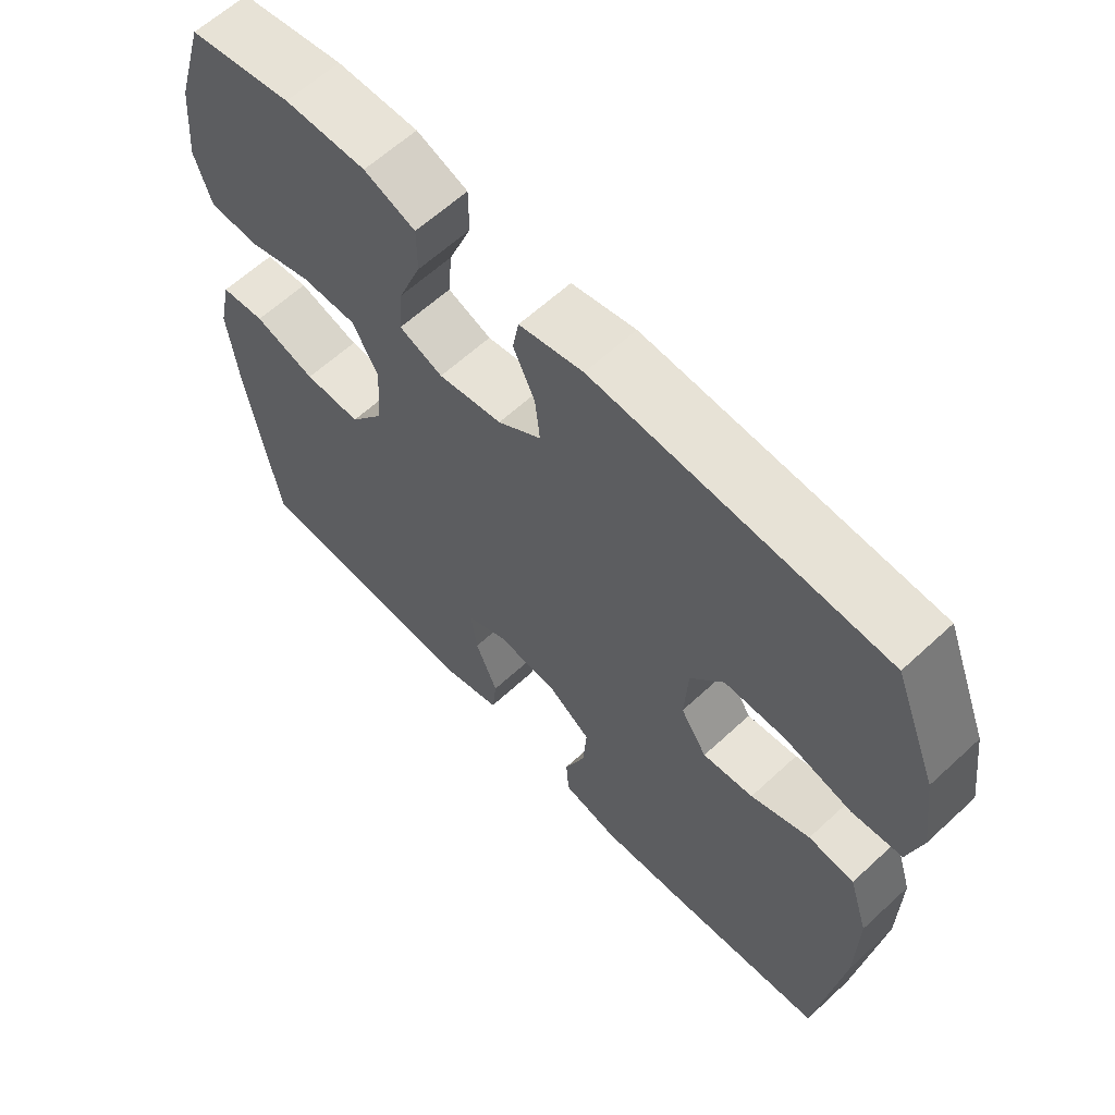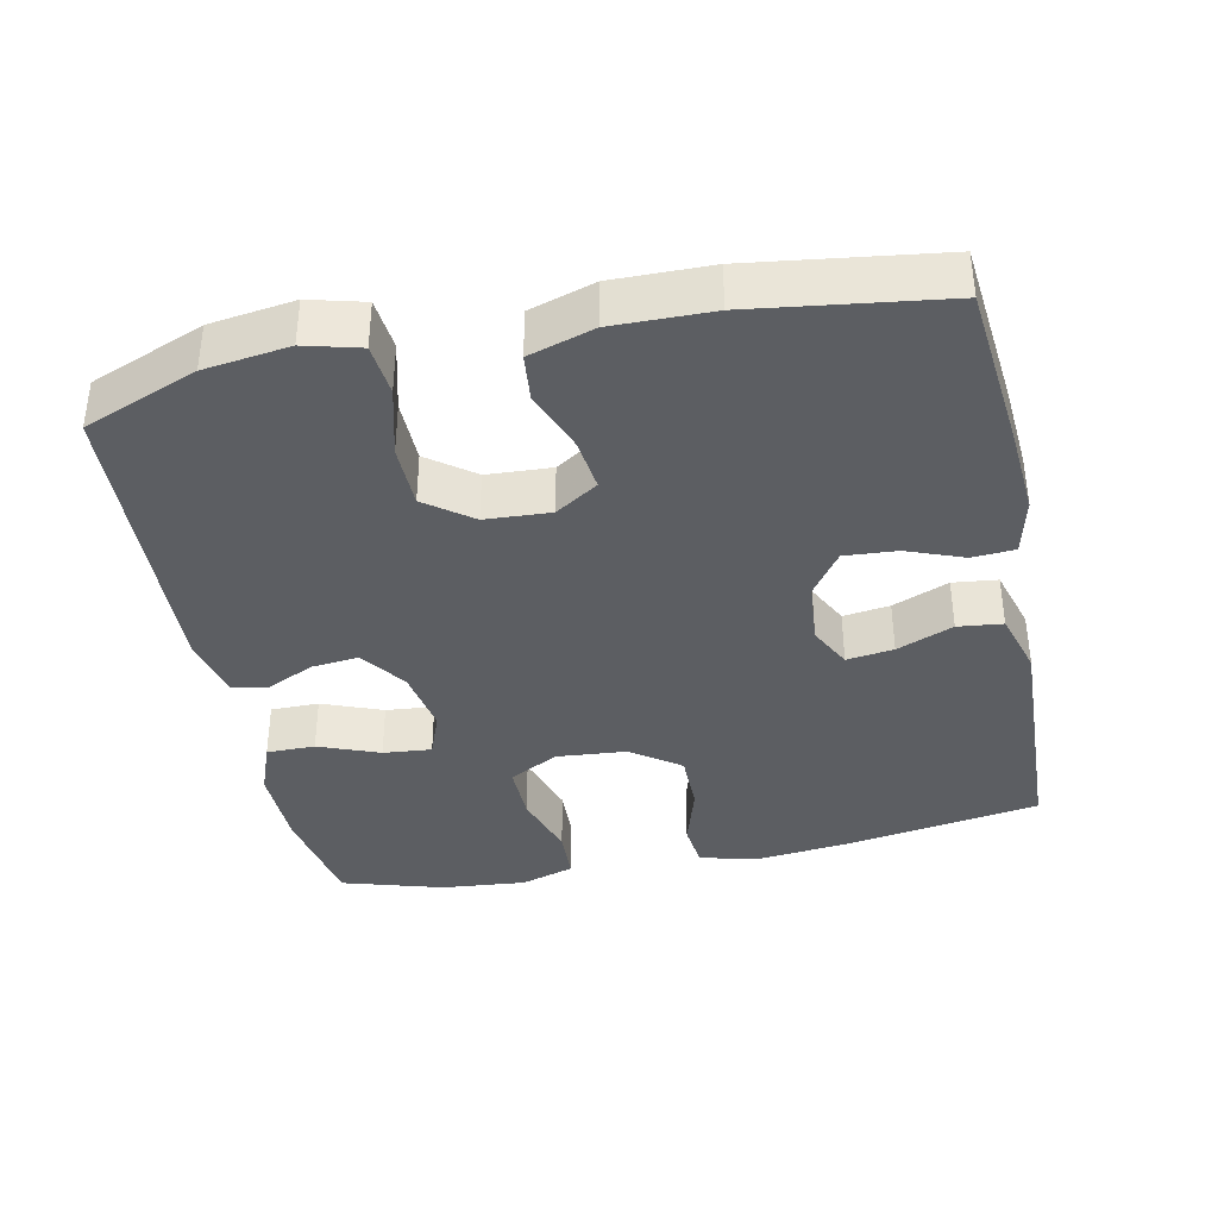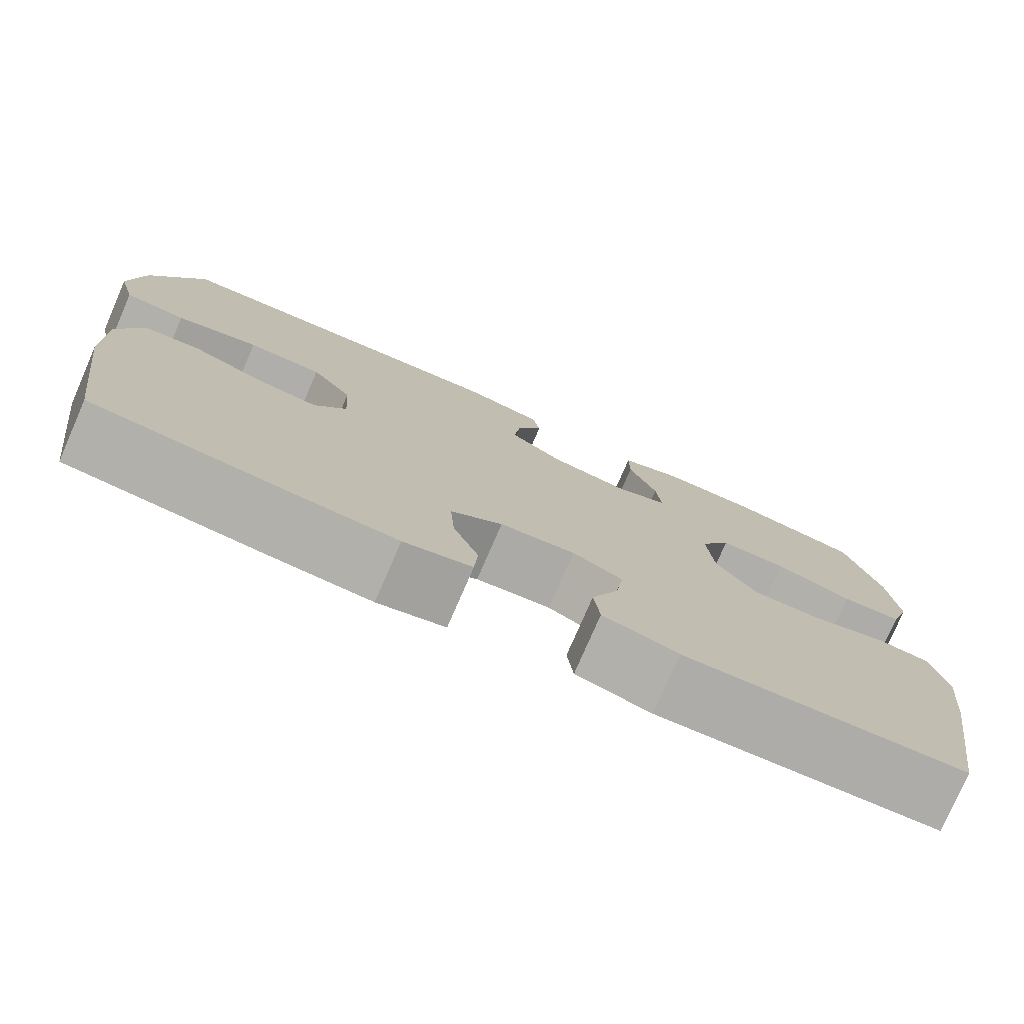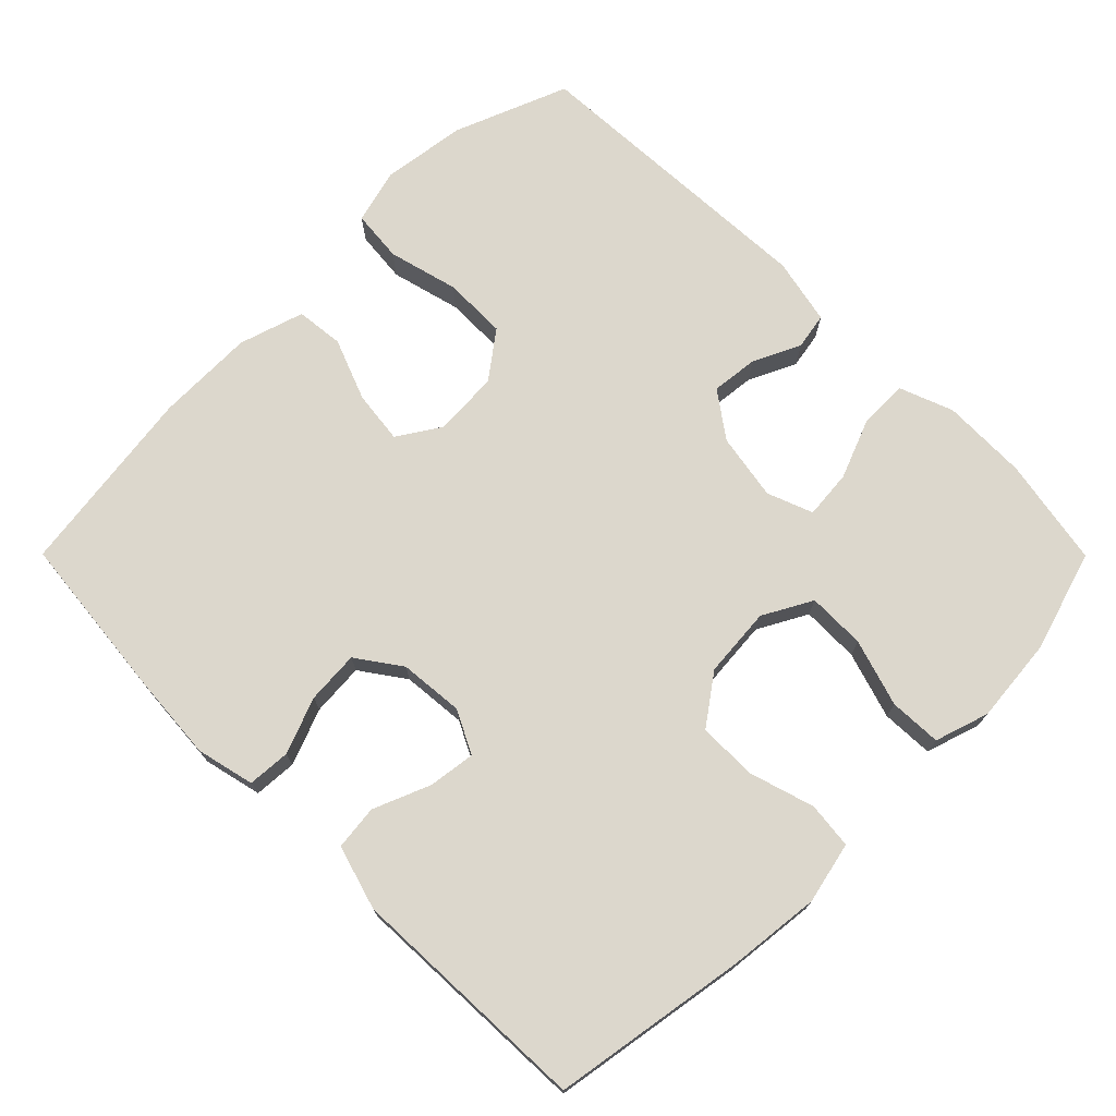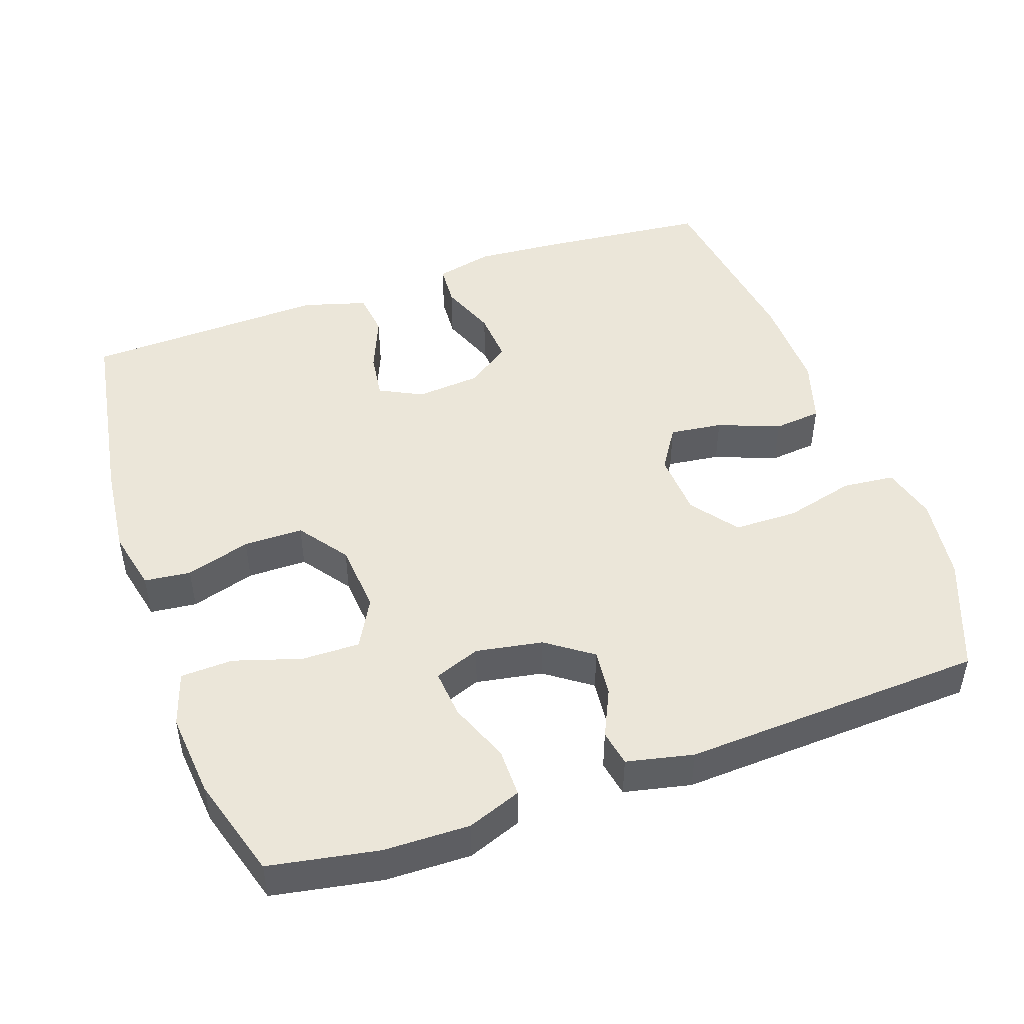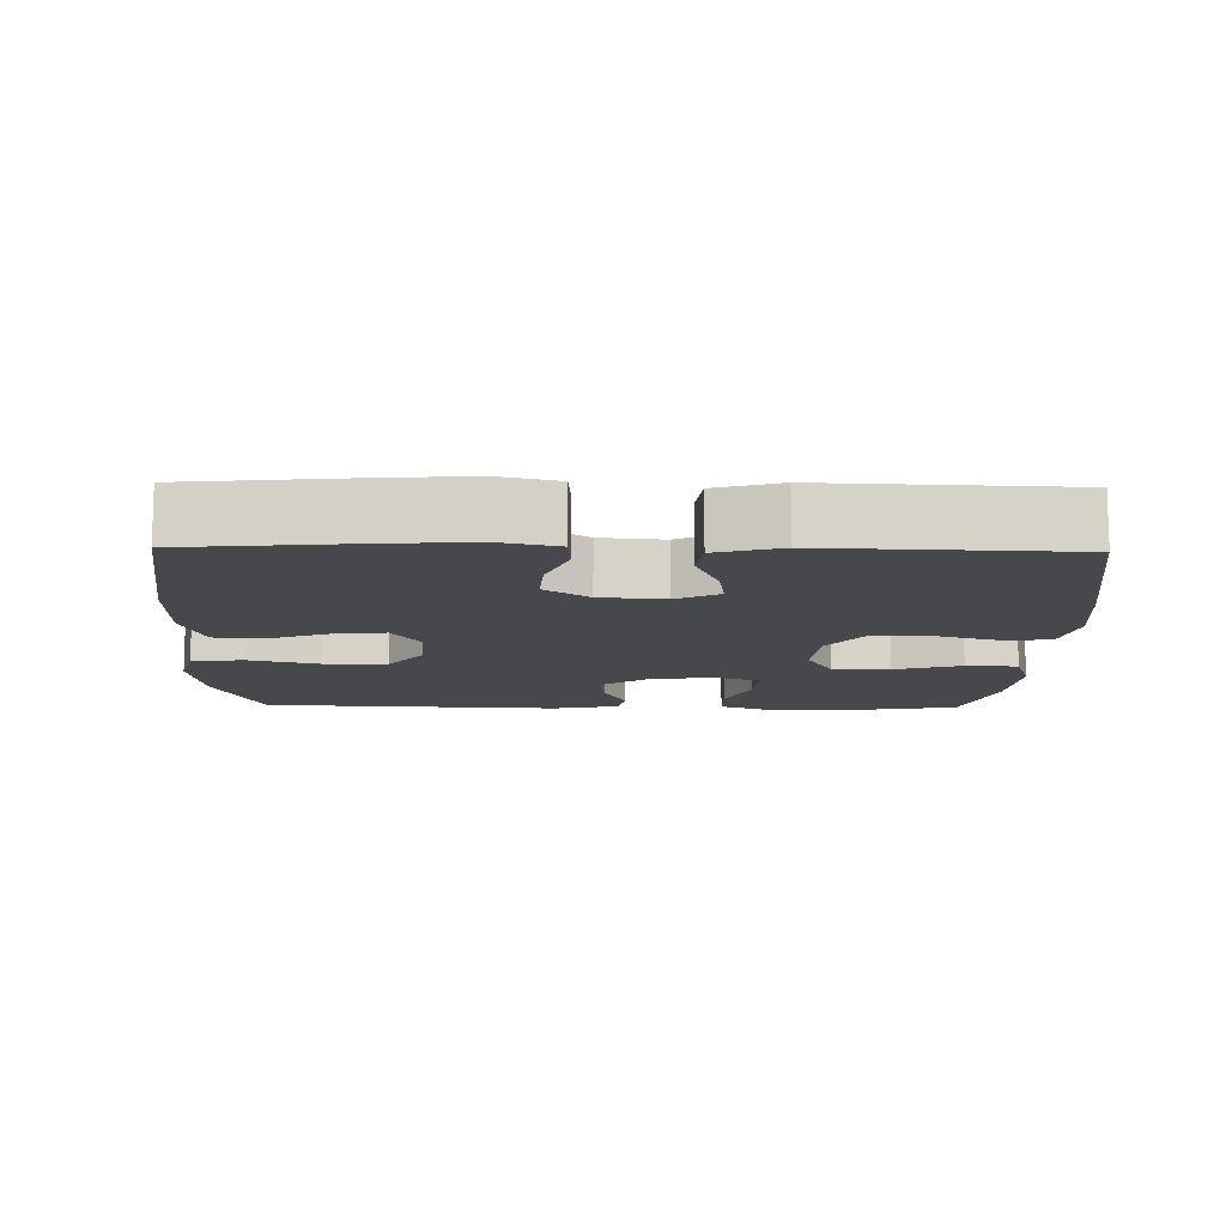
<metadata>
{"format":"obj","ext":"obj","renderer":"f3d","projection":"perspective","resolution":1024,"background":"white","views":[{"elev":62.1,"azim":46.8,"up":"+Z"},{"elev":-37.8,"azim":101.8,"up":"+Y"},{"elev":-77.5,"azim":156.5,"up":"+Z"},{"elev":73.0,"azim":-134.9,"up":"+Y"},{"elev":47.4,"azim":-19.3,"up":"+Y"},{"elev":-11.6,"azim":178.8,"up":"+Y"}]}
</metadata>
<code>
v 0.5 0.07 -0.5
v 0.27 0.07 -0.523
v 0.148 0.07 -0.532
v 0.068 0.07 -0.513
v 0.064 0.07 -0.454
v 0.094 0.07 -0.376
v 0.099 0.07 -0.303
v 0.038 0.07 -0.26
v -0.051 0.07 -0.252
v -0.11 0.07 -0.282
v -0.101 0.07 -0.347
v -0.069 0.07 -0.425
v -0.076 0.07 -0.487
v -0.165 0.07 -0.513
v -0.5 0.07 -0.5
v -0.544 0.07 -0.232
v -0.558 0.07 -0.104
v -0.539 0.07 -0.019
v -0.475 0.07 -0.012
v -0.386 0.07 -0.039
v -0.304 0.07 -0.039
v -0.255 0.07 0.029
v -0.247 0.07 0.126
v -0.284 0.07 0.194
v -0.364 0.07 0.193
v -0.457 0.07 0.164
v -0.529 0.07 0.167
v -0.553 0.07 0.242
v -0.542 0.07 0.36
v -0.5 0.07 0.5
v -0.35 0.07 0.527
v -0.232 0.07 0.529
v -0.158 0.07 0.501
v -0.158 0.07 0.434
v -0.191 0.07 0.35
v -0.197 0.07 0.283
v -0.134 0.07 0.259
v -0.042 0.07 0.275
v 0.021 0.07 0.32
v 0.014 0.07 0.385
v -0.017 0.07 0.451
v -0.008 0.07 0.501
v 0.084 0.07 0.521
v 0.5 0.07 0.5
v 0.562 0.07 0.343
v 0.578 0.07 0.226
v 0.558 0.07 0.15
v 0.486 0.07 0.143
v 0.389 0.07 0.168
v 0.301 0.07 0.167
v 0.253 0.07 0.103
v 0.248 0.07 0.013
v 0.286 0.07 -0.046
v 0.359 0.07 -0.037
v 0.444 0.07 -0.004
v 0.51 0.07 -0.011
v 0.538 0.07 -0.101
v 0.536 0.07 -0.237
v 0.5 0 -0.5
v 0.27 0 -0.523
v 0.148 0 -0.532
v 0.068 0 -0.513
v 0.064 0 -0.454
v 0.094 0 -0.376
v 0.099 0 -0.303
v 0.038 0 -0.26
v -0.051 0 -0.252
v -0.11 0 -0.282
v -0.101 0 -0.347
v -0.069 0 -0.425
v -0.076 0 -0.487
v -0.165 0 -0.513
v -0.5 0 -0.5
v -0.544 0 -0.232
v -0.558 0 -0.104
v -0.539 0 -0.019
v -0.475 0 -0.012
v -0.386 0 -0.039
v -0.304 0 -0.039
v -0.255 0 0.029
v -0.247 0 0.126
v -0.284 0 0.194
v -0.364 0 0.193
v -0.457 0 0.164
v -0.529 0 0.167
v -0.553 0 0.242
v -0.542 0 0.36
v -0.5 0 0.5
v -0.35 0 0.527
v -0.232 0 0.529
v -0.158 0 0.501
v -0.158 0 0.434
v -0.191 0 0.35
v -0.197 0 0.283
v -0.134 0 0.259
v -0.042 0 0.275
v 0.021 0 0.32
v 0.014 0 0.385
v -0.017 0 0.451
v -0.008 0 0.501
v 0.084 0 0.521
v 0.5 0 0.5
v 0.562 0 0.343
v 0.578 0 0.226
v 0.558 0 0.15
v 0.486 0 0.143
v 0.389 0 0.168
v 0.301 0 0.167
v 0.253 0 0.103
v 0.248 0 0.013
v 0.286 0 -0.046
v 0.359 0 -0.037
v 0.444 0 -0.004
v 0.51 0 -0.011
v 0.538 0 -0.101
v 0.536 0 -0.237
f 54 55 56 57
f 53 54 57 58
f 46 47 48 49
f 46 49 50
f 45 46 50
f 44 45 50
f 43 44 50 51
f 40 41 42 43
f 39 40 43 51
f 32 33 34 35
f 32 35 36
f 31 32 36
f 30 31 36
f 29 30 36
f 28 29 36 37
f 25 26 27 28
f 24 25 28 37
f 17 18 19 20
f 17 20 21
f 16 17 21
f 15 16 21
f 14 15 21 22
f 11 12 13 14
f 10 11 14 22
f 3 4 5 6
f 3 6 7
f 2 3 7
f 53 58 1 2
f 52 53 2 7
f 38 39 51 52
f 38 52 7 8
f 23 24 37 38
f 23 38 8 9
f 9 10 22 23
f 115 114 113 112
f 116 115 112 111
f 107 106 105 104
f 108 107 104
f 108 104 103
f 108 103 102
f 109 108 102 101
f 101 100 99 98
f 109 101 98 97
f 93 92 91 90
f 94 93 90
f 94 90 89
f 94 89 88
f 94 88 87
f 95 94 87 86
f 86 85 84 83
f 95 86 83 82
f 78 77 76 75
f 79 78 75
f 79 75 74
f 79 74 73
f 80 79 73 72
f 72 71 70 69
f 80 72 69 68
f 64 63 62 61
f 65 64 61
f 65 61 60
f 60 59 116 111
f 65 60 111 110
f 110 109 97 96
f 66 65 110 96
f 96 95 82 81
f 67 66 96 81
f 81 80 68 67
f 1 59 60 2
f 2 60 61 3
f 3 61 62 4
f 4 62 63 5
f 5 63 64 6
f 6 64 65 7
f 7 65 66 8
f 8 66 67 9
f 9 67 68 10
f 10 68 69 11
f 11 69 70 12
f 12 70 71 13
f 13 71 72 14
f 14 72 73 15
f 15 73 74 16
f 16 74 75 17
f 17 75 76 18
f 18 76 77 19
f 19 77 78 20
f 20 78 79 21
f 21 79 80 22
f 22 80 81 23
f 23 81 82 24
f 24 82 83 25
f 25 83 84 26
f 26 84 85 27
f 27 85 86 28
f 28 86 87 29
f 29 87 88 30
f 30 88 89 31
f 31 89 90 32
f 32 90 91 33
f 33 91 92 34
f 34 92 93 35
f 35 93 94 36
f 36 94 95 37
f 37 95 96 38
f 38 96 97 39
f 39 97 98 40
f 40 98 99 41
f 41 99 100 42
f 42 100 101 43
f 43 101 102 44
f 44 102 103 45
f 45 103 104 46
f 46 104 105 47
f 47 105 106 48
f 48 106 107 49
f 49 107 108 50
f 50 108 109 51
f 51 109 110 52
f 52 110 111 53
f 53 111 112 54
f 54 112 113 55
f 55 113 114 56
f 56 114 115 57
f 57 115 116 58
f 58 116 59 1

</code>
